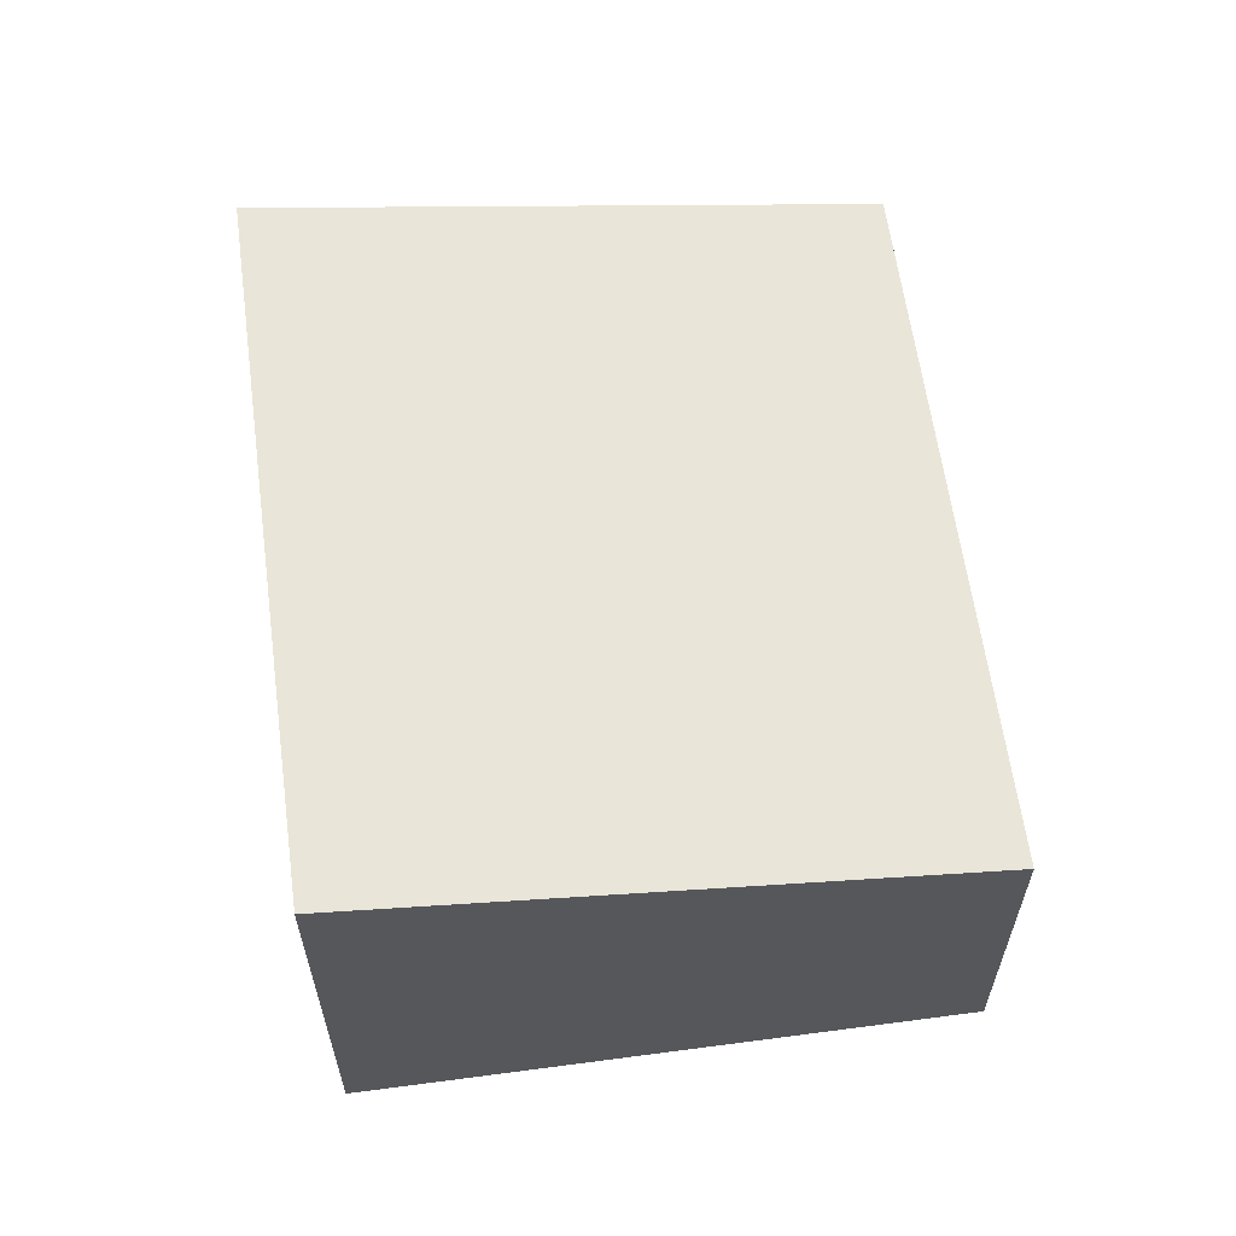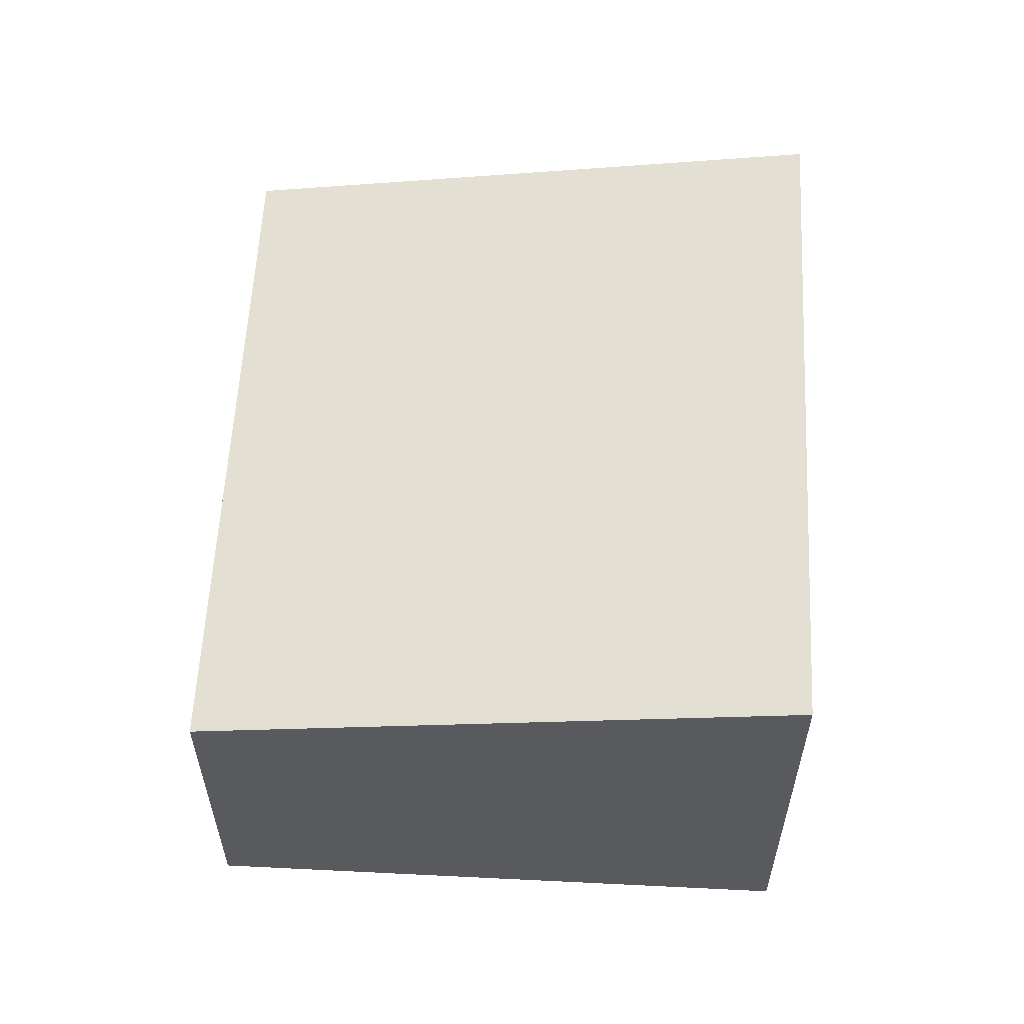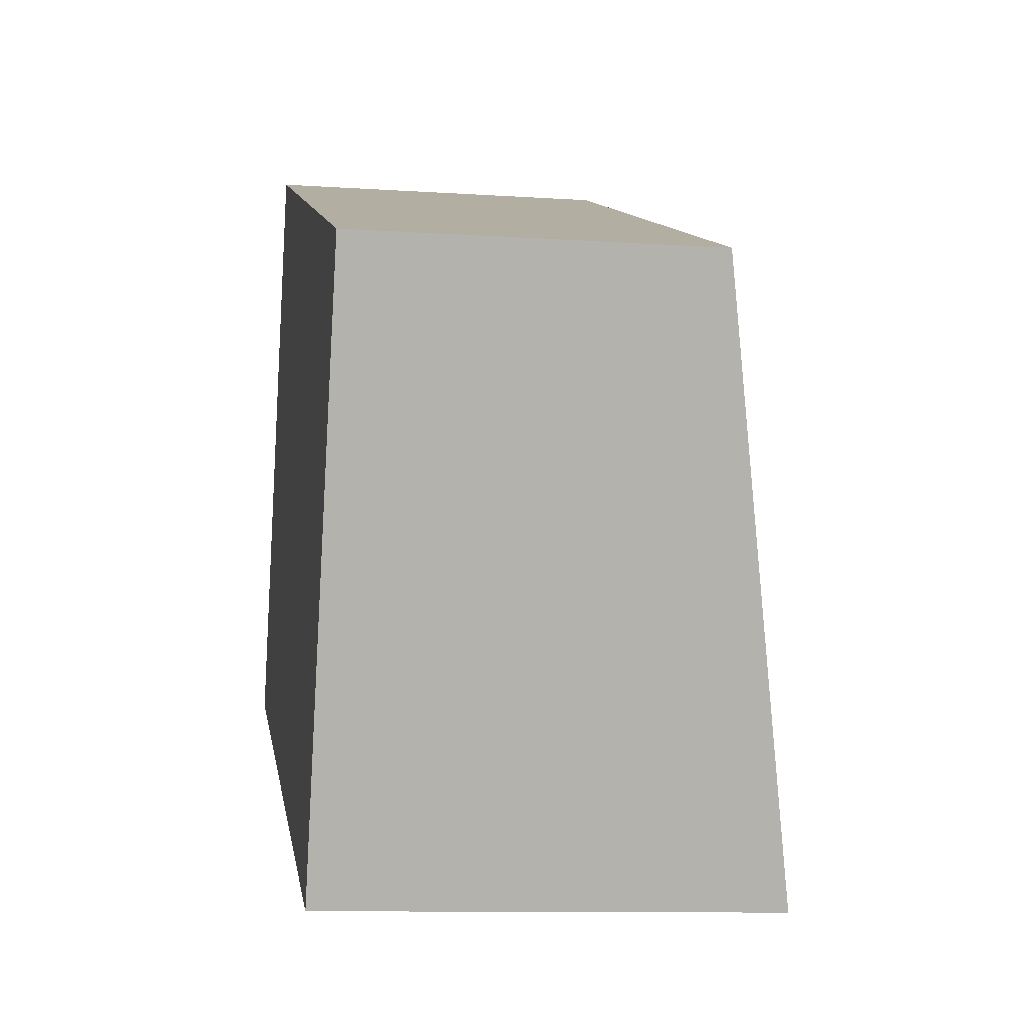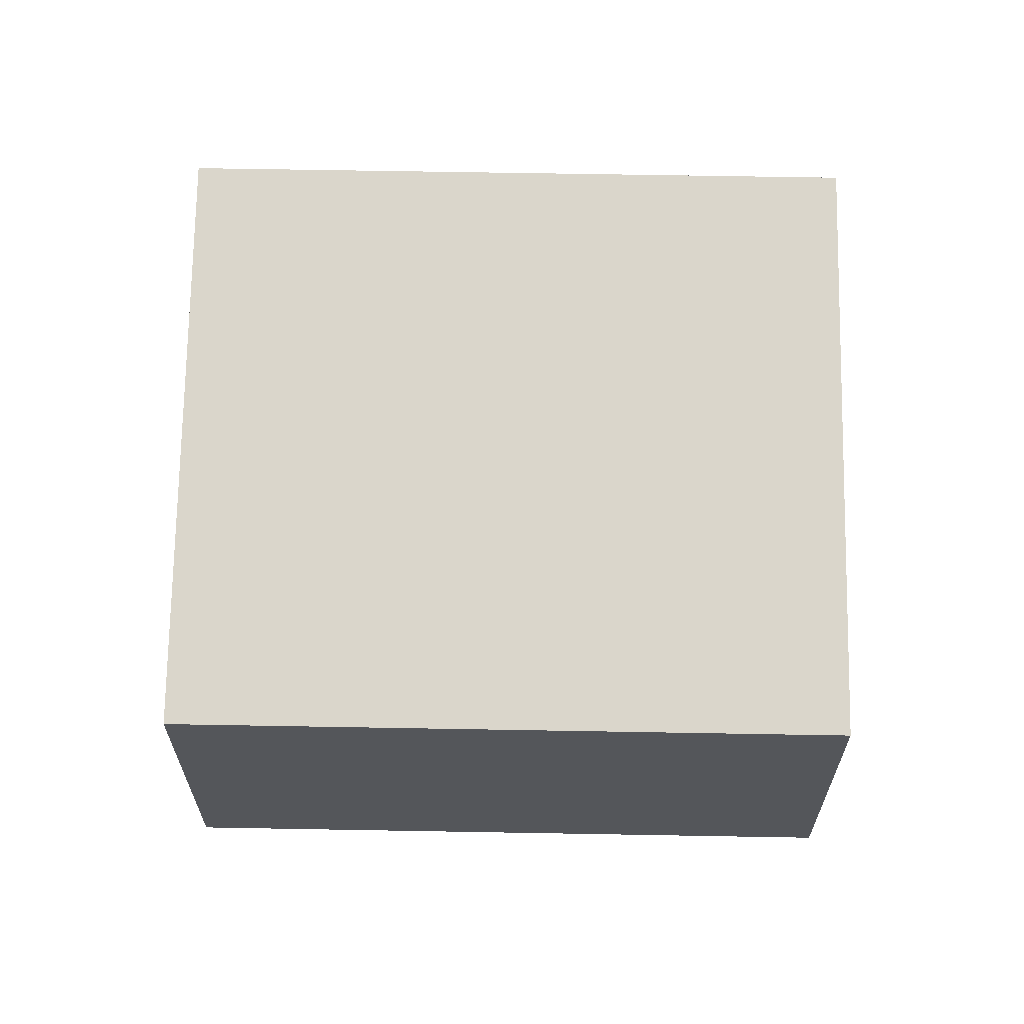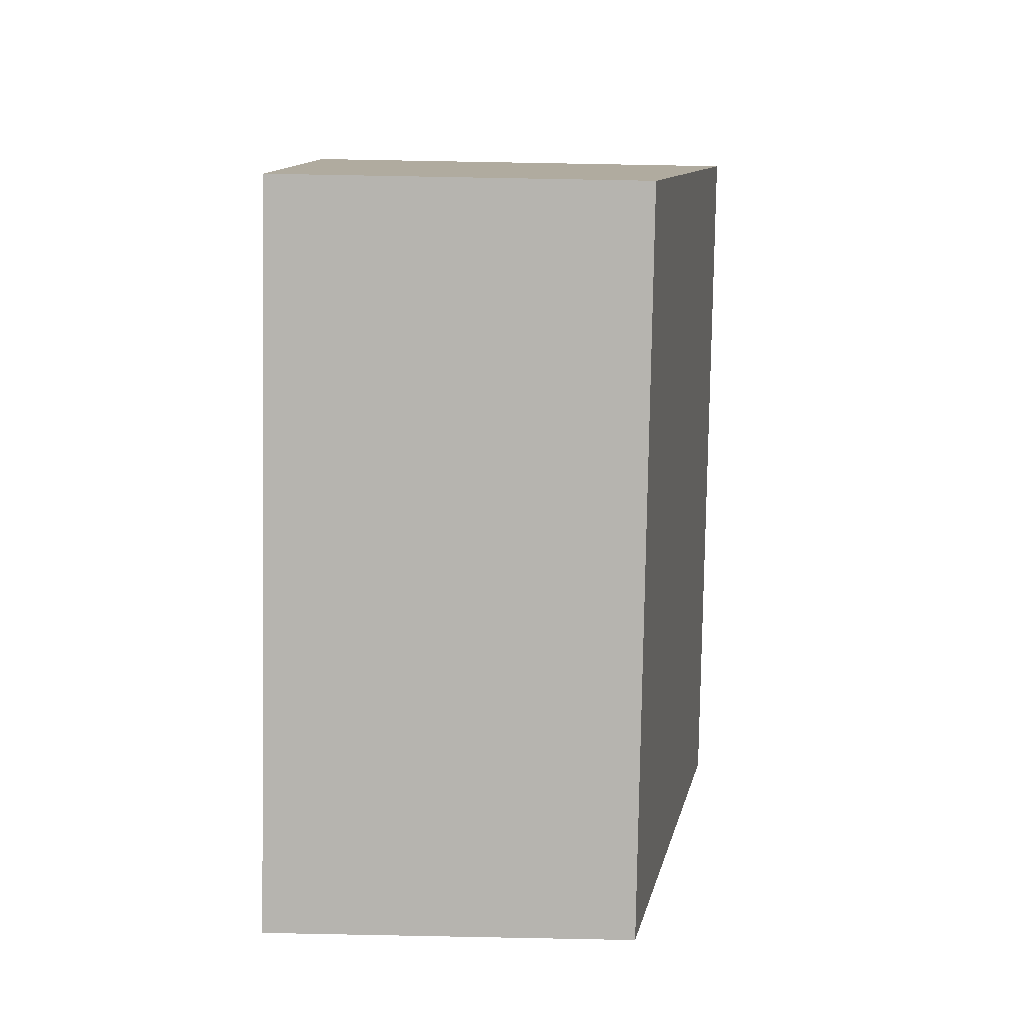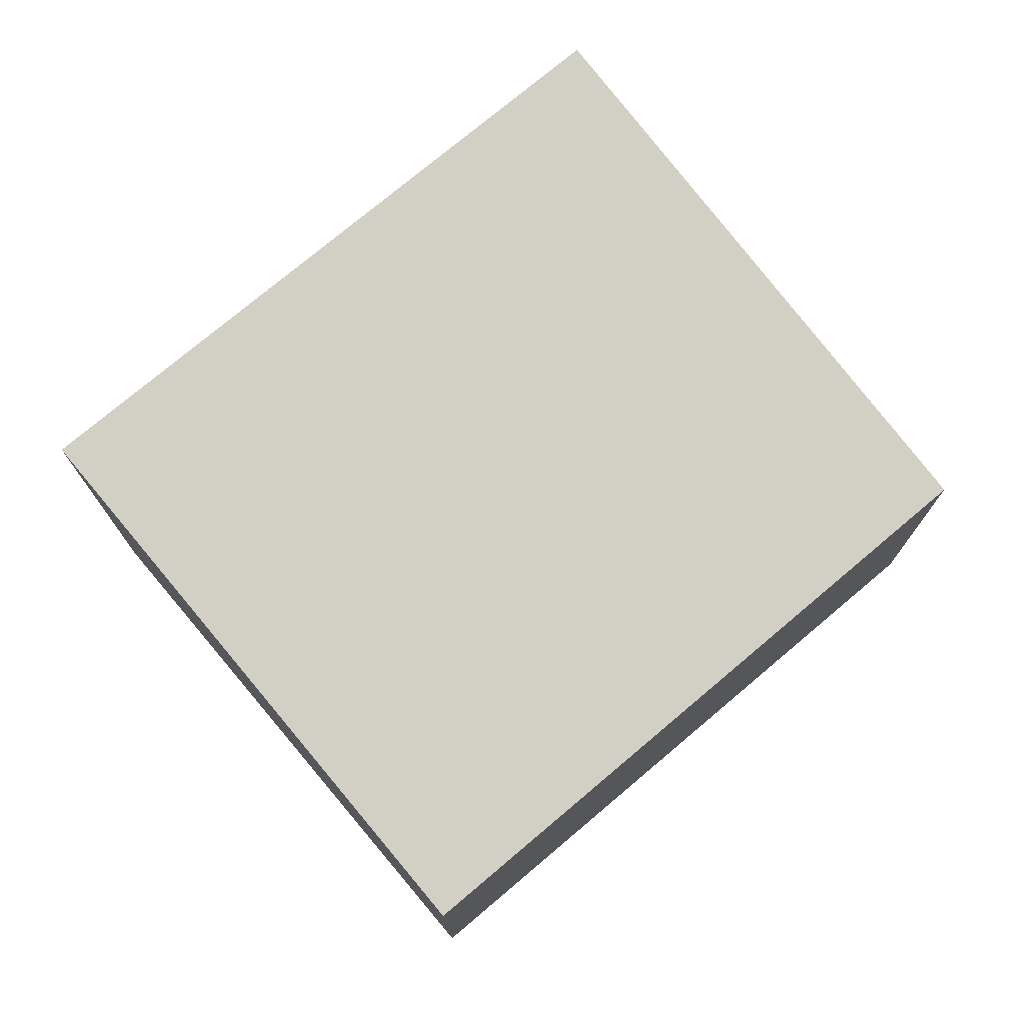
<metadata>
{"format":"obj","ext":"obj","renderer":"f3d","projection":"perspective","resolution":1024,"background":"white","views":[{"elev":61.6,"azim":-76.6,"up":"+Y"},{"elev":58.4,"azim":114.0,"up":"+Y"},{"elev":-10.5,"azim":80.6,"up":"+Z"},{"elev":64.3,"azim":22.1,"up":"+Y"},{"elev":78.5,"azim":91.1,"up":"+Z"},{"elev":75.3,"azim":-19.1,"up":"+Y"}]}
</metadata>
<code>
v  4.852 3.326 -1.869
v  1.632 2.576 4.234
v  6.483 2.576 2.364
v  0 3.326 2.037e-16
v  4.852 1.144e-16 -1.869
v  6.483 -1.448e-16 2.364
v  0 0 0
v  1.632 -2.593e-16 4.234
g defaultobject
f 1 2 3
f 2 1 4
f 3 5 1
f 5 3 6
f 5 4 1
f 4 5 7
f 7 2 4
f 2 7 8
f 8 3 2
f 3 8 6
f 6 7 5
f 7 6 8

</code>
